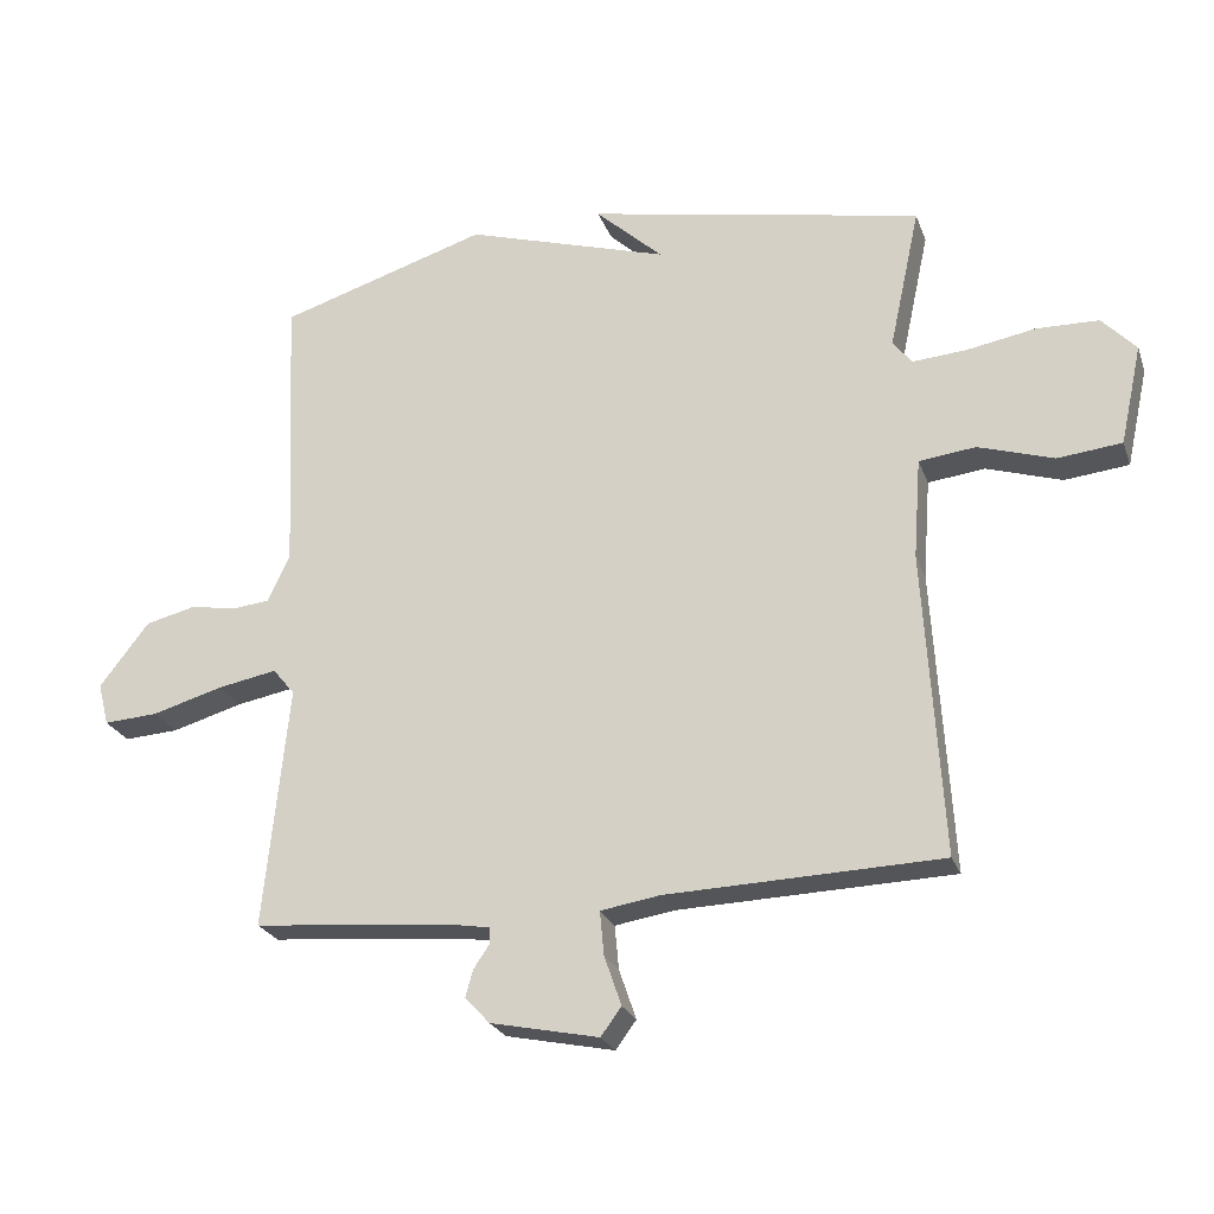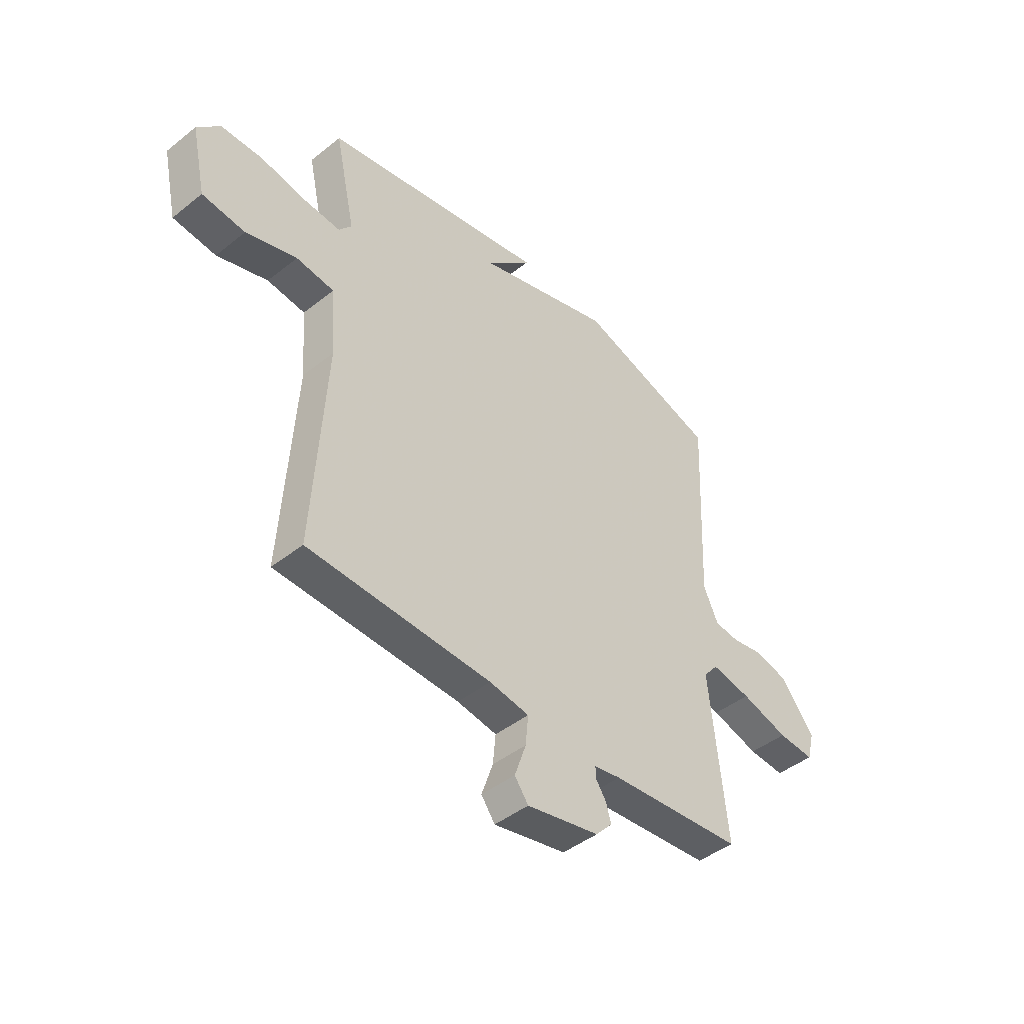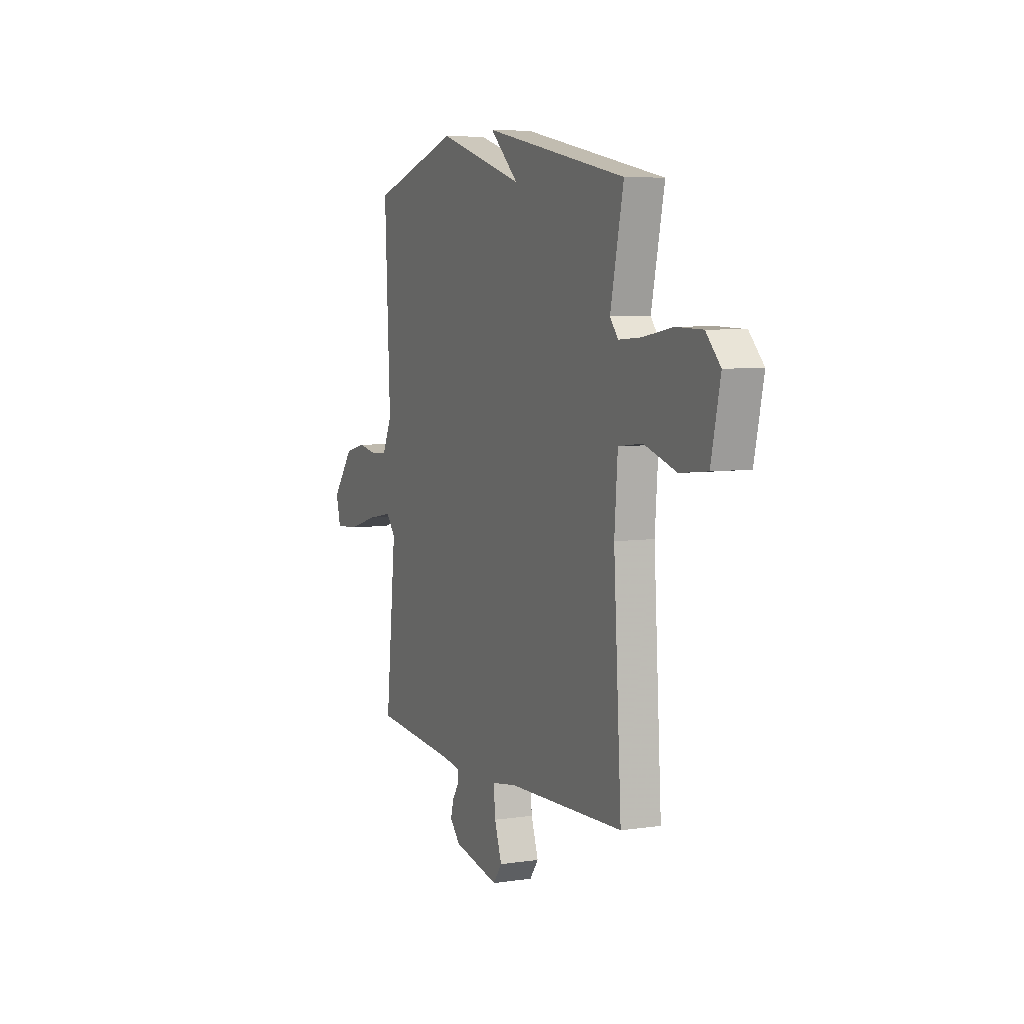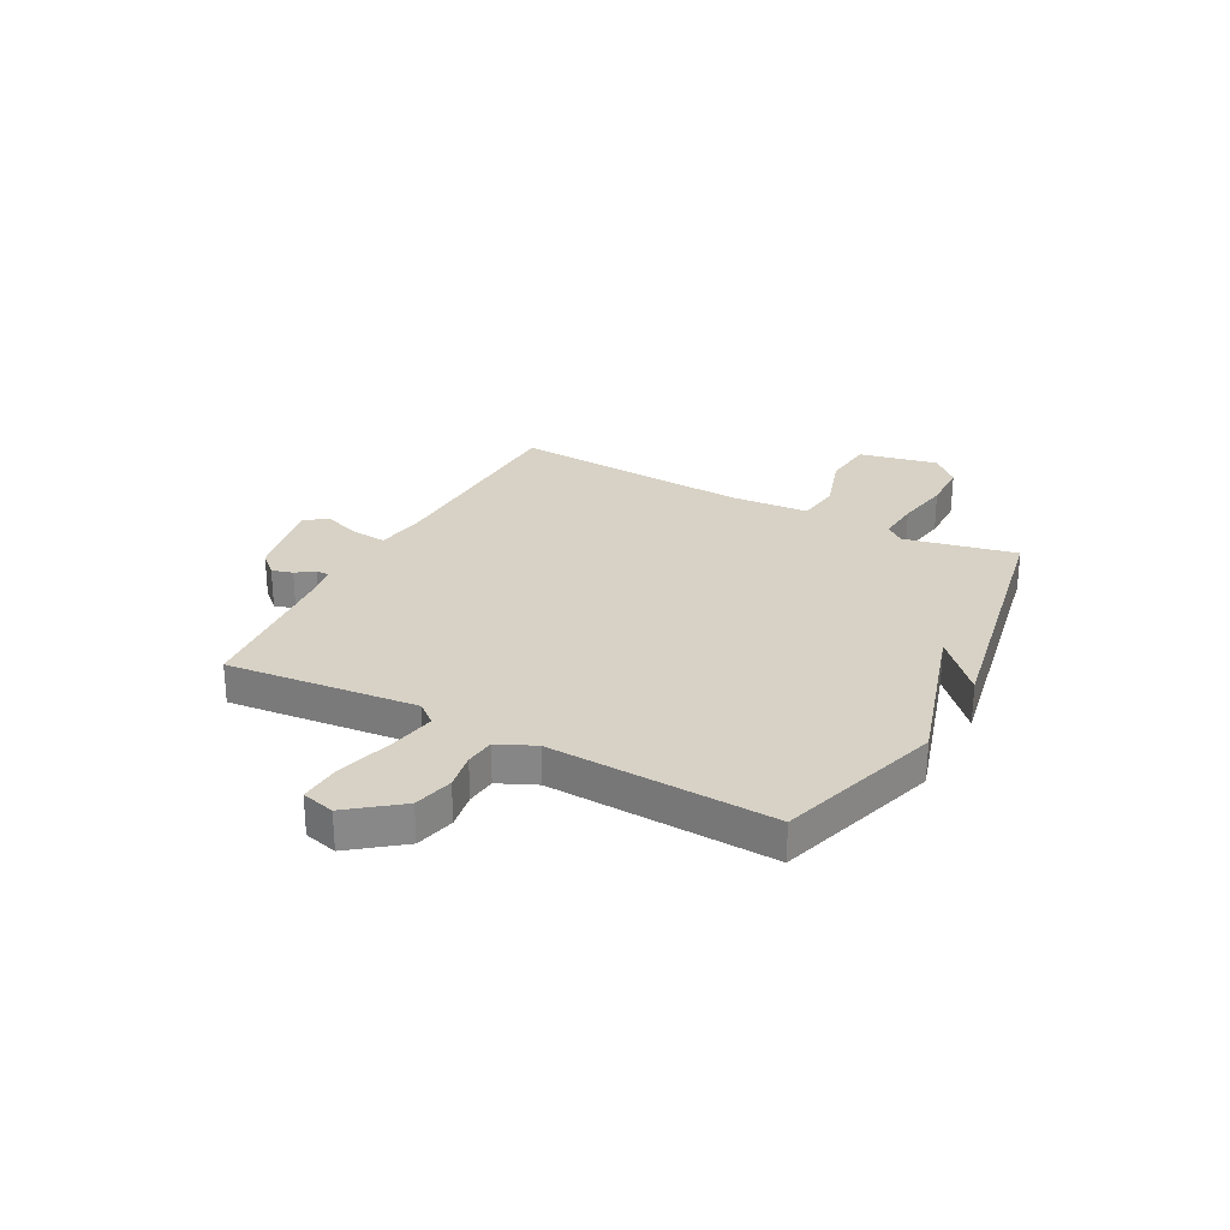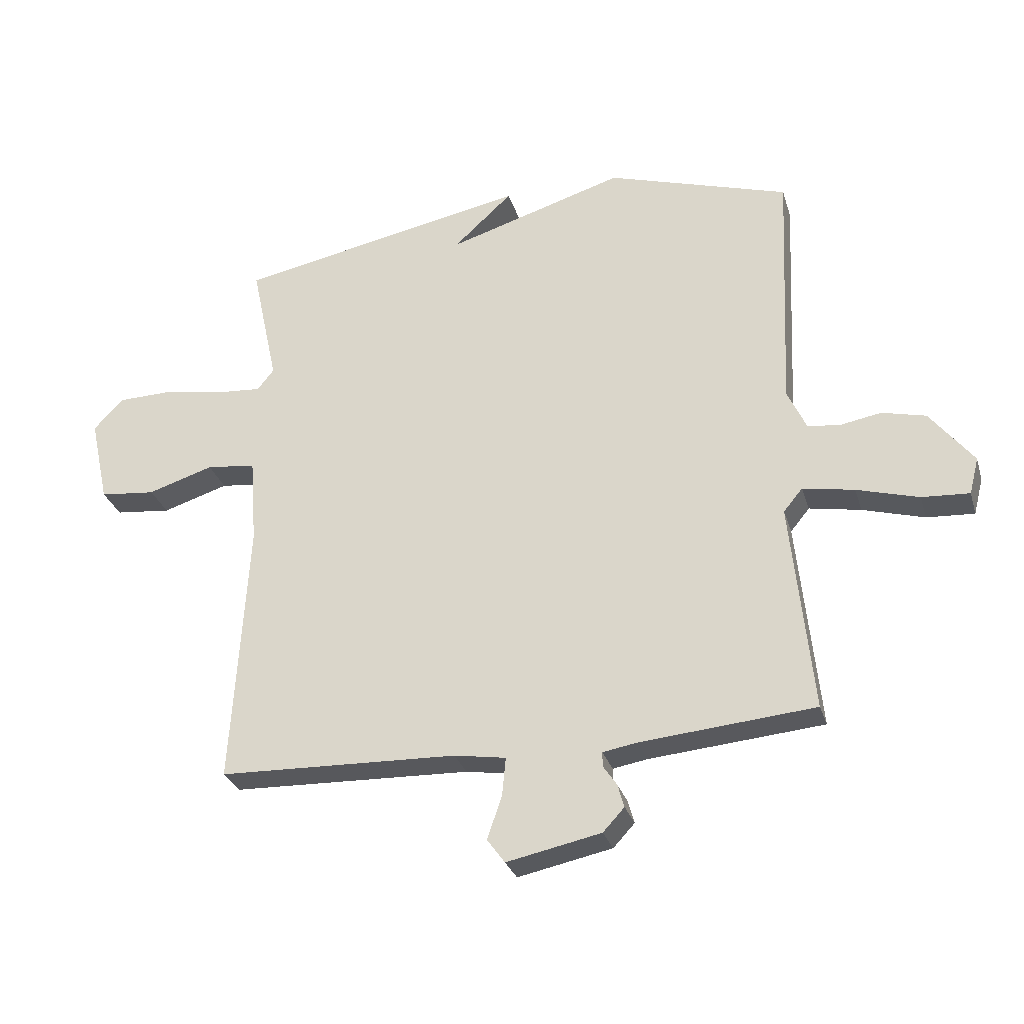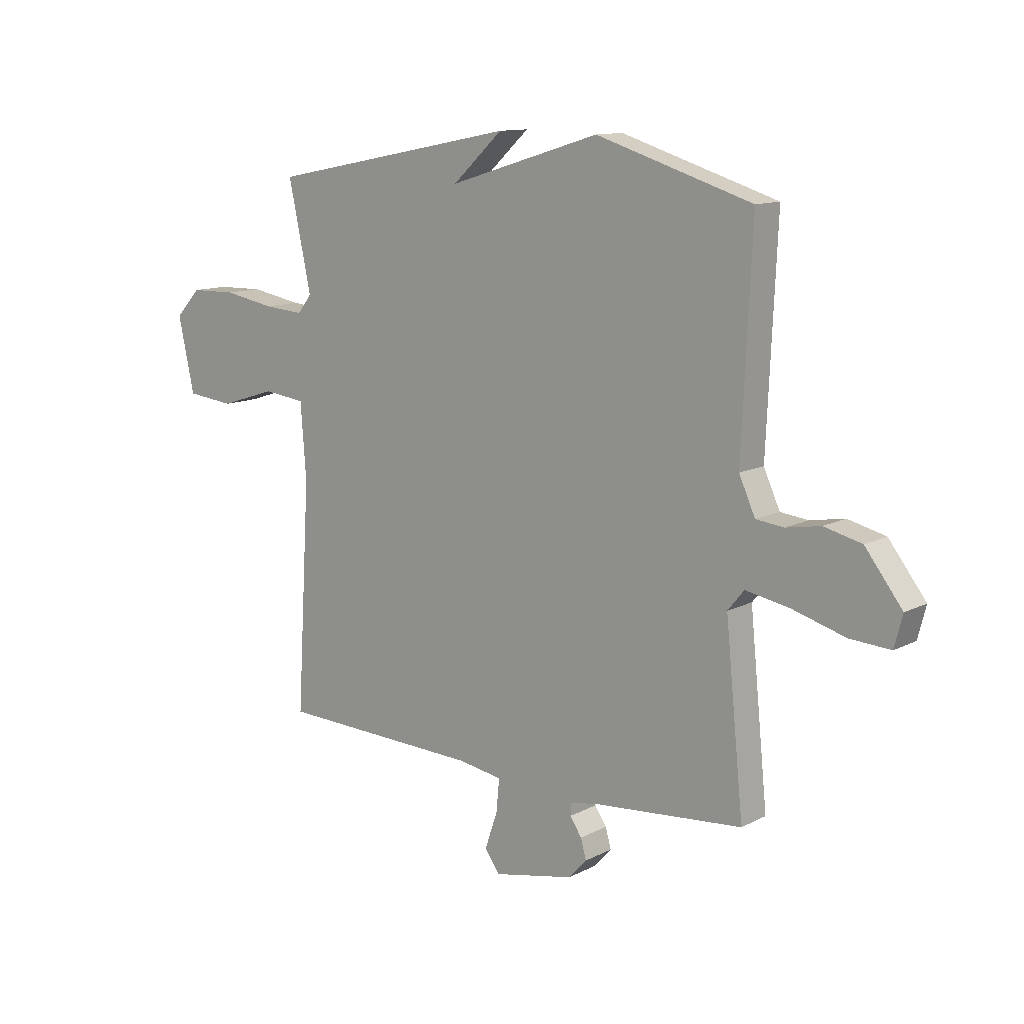
<metadata>
{"format":"obj","ext":"obj","renderer":"f3d","projection":"perspective","resolution":1024,"background":"white","views":[{"elev":-24.3,"azim":17.2,"up":"+Z"},{"elev":-44.6,"azim":132.8,"up":"+Z"},{"elev":6.1,"azim":65.9,"up":"+Z"},{"elev":27.5,"azim":-61.9,"up":"+Y"},{"elev":-29.2,"azim":-164.2,"up":"+Z"},{"elev":12.0,"azim":-140.3,"up":"+Z"}]}
</metadata>
<code>
v -0.5 0.07 0.5
v -0.193 0.07 0.596
v 0.106 0.07 0.505
v 0.007 0.07 0.596
v 0.5 0.07 0.5
v 0.455 0.07 0.291
v 0.483 0.07 0.256
v 0.562 0.07 0.262
v 0.663 0.07 0.28
v 0.754 0.07 0.278
v 0.804 0.07 0.225
v 0.772 0.07 0.079
v 0.678 0.07 0.069
v 0.567 0.07 0.104
v 0.484 0.07 0.094
v 0.473 0.07 -0.053
v 0.5 0.07 -0.5
v 0.098 0.07 -0.513
v 0.011 0.07 -0.527
v 0.017 0.07 -0.591
v 0.042 0.07 -0.664
v 0.012 0.07 -0.705
v -0.147 0.07 -0.672
v -0.183 0.07 -0.633
v -0.172 0.07 -0.594
v -0.149 0.07 -0.56
v -0.149 0.07 -0.536
v -0.207 0.07 -0.526
v -0.5 0.07 -0.5
v -0.464 0.07 -0.145
v -0.496 0.07 -0.106
v -0.583 0.07 -0.122
v -0.687 0.07 -0.152
v -0.767 0.07 -0.157
v -0.783 0.07 -0.095
v -0.71 0.07 -0.001
v -0.636 0.07 0.017
v -0.568 0.07 0.005
v -0.513 0.07 0.011
v -0.481 0.07 0.081
v -0.5 0 0.5
v -0.193 0 0.596
v 0.106 0 0.505
v 0.007 0 0.596
v 0.5 0 0.5
v 0.455 0 0.291
v 0.483 0 0.256
v 0.562 0 0.262
v 0.663 0 0.28
v 0.754 0 0.278
v 0.804 0 0.225
v 0.772 0 0.079
v 0.678 0 0.069
v 0.567 0 0.104
v 0.484 0 0.094
v 0.473 0 -0.053
v 0.5 0 -0.5
v 0.098 0 -0.513
v 0.011 0 -0.527
v 0.017 0 -0.591
v 0.042 0 -0.664
v 0.012 0 -0.705
v -0.147 0 -0.672
v -0.183 0 -0.633
v -0.172 0 -0.594
v -0.149 0 -0.56
v -0.149 0 -0.536
v -0.207 0 -0.526
v -0.5 0 -0.5
v -0.464 0 -0.145
v -0.496 0 -0.106
v -0.583 0 -0.122
v -0.687 0 -0.152
v -0.767 0 -0.157
v -0.783 0 -0.095
v -0.71 0 -0.001
v -0.636 0 0.017
v -0.568 0 0.005
v -0.513 0 0.011
v -0.481 0 0.081
f 36 37 38
f 35 36 38
f 34 35 38
f 33 34 38
f 32 33 38
f 31 32 38 39
f 30 31 39 40
f 28 29 30
f 1 2 3
f 40 1 3
f 30 40 3
f 28 30 3
f 27 28 3
f 24 25 26
f 23 24 26
f 22 23 26
f 21 22 26
f 20 21 26
f 19 20 26 27
f 16 17 18
f 19 27 3
f 18 19 3
f 16 18 3
f 15 16 3
f 12 13 14
f 11 12 14
f 10 11 14
f 9 10 14
f 8 9 14
f 7 8 14 15
f 3 4 5 6
f 3 6 7 15
f 78 77 76
f 78 76 75
f 78 75 74
f 78 74 73
f 78 73 72
f 79 78 72 71
f 80 79 71 70
f 70 69 68
f 43 42 41
f 43 41 80
f 43 80 70
f 43 70 68
f 43 68 67
f 66 65 64
f 66 64 63
f 66 63 62
f 66 62 61
f 66 61 60
f 67 66 60 59
f 58 57 56
f 43 67 59
f 43 59 58
f 43 58 56
f 43 56 55
f 54 53 52
f 54 52 51
f 54 51 50
f 54 50 49
f 54 49 48
f 55 54 48 47
f 46 45 44 43
f 55 47 46 43
f 1 41 42 2
f 2 42 43 3
f 3 43 44 4
f 4 44 45 5
f 5 45 46 6
f 6 46 47 7
f 7 47 48 8
f 8 48 49 9
f 9 49 50 10
f 10 50 51 11
f 11 51 52 12
f 12 52 53 13
f 13 53 54 14
f 14 54 55 15
f 15 55 56 16
f 16 56 57 17
f 17 57 58 18
f 18 58 59 19
f 19 59 60 20
f 20 60 61 21
f 21 61 62 22
f 22 62 63 23
f 23 63 64 24
f 24 64 65 25
f 25 65 66 26
f 26 66 67 27
f 27 67 68 28
f 28 68 69 29
f 29 69 70 30
f 30 70 71 31
f 31 71 72 32
f 32 72 73 33
f 33 73 74 34
f 34 74 75 35
f 35 75 76 36
f 36 76 77 37
f 37 77 78 38
f 38 78 79 39
f 39 79 80 40
f 40 80 41 1

</code>
